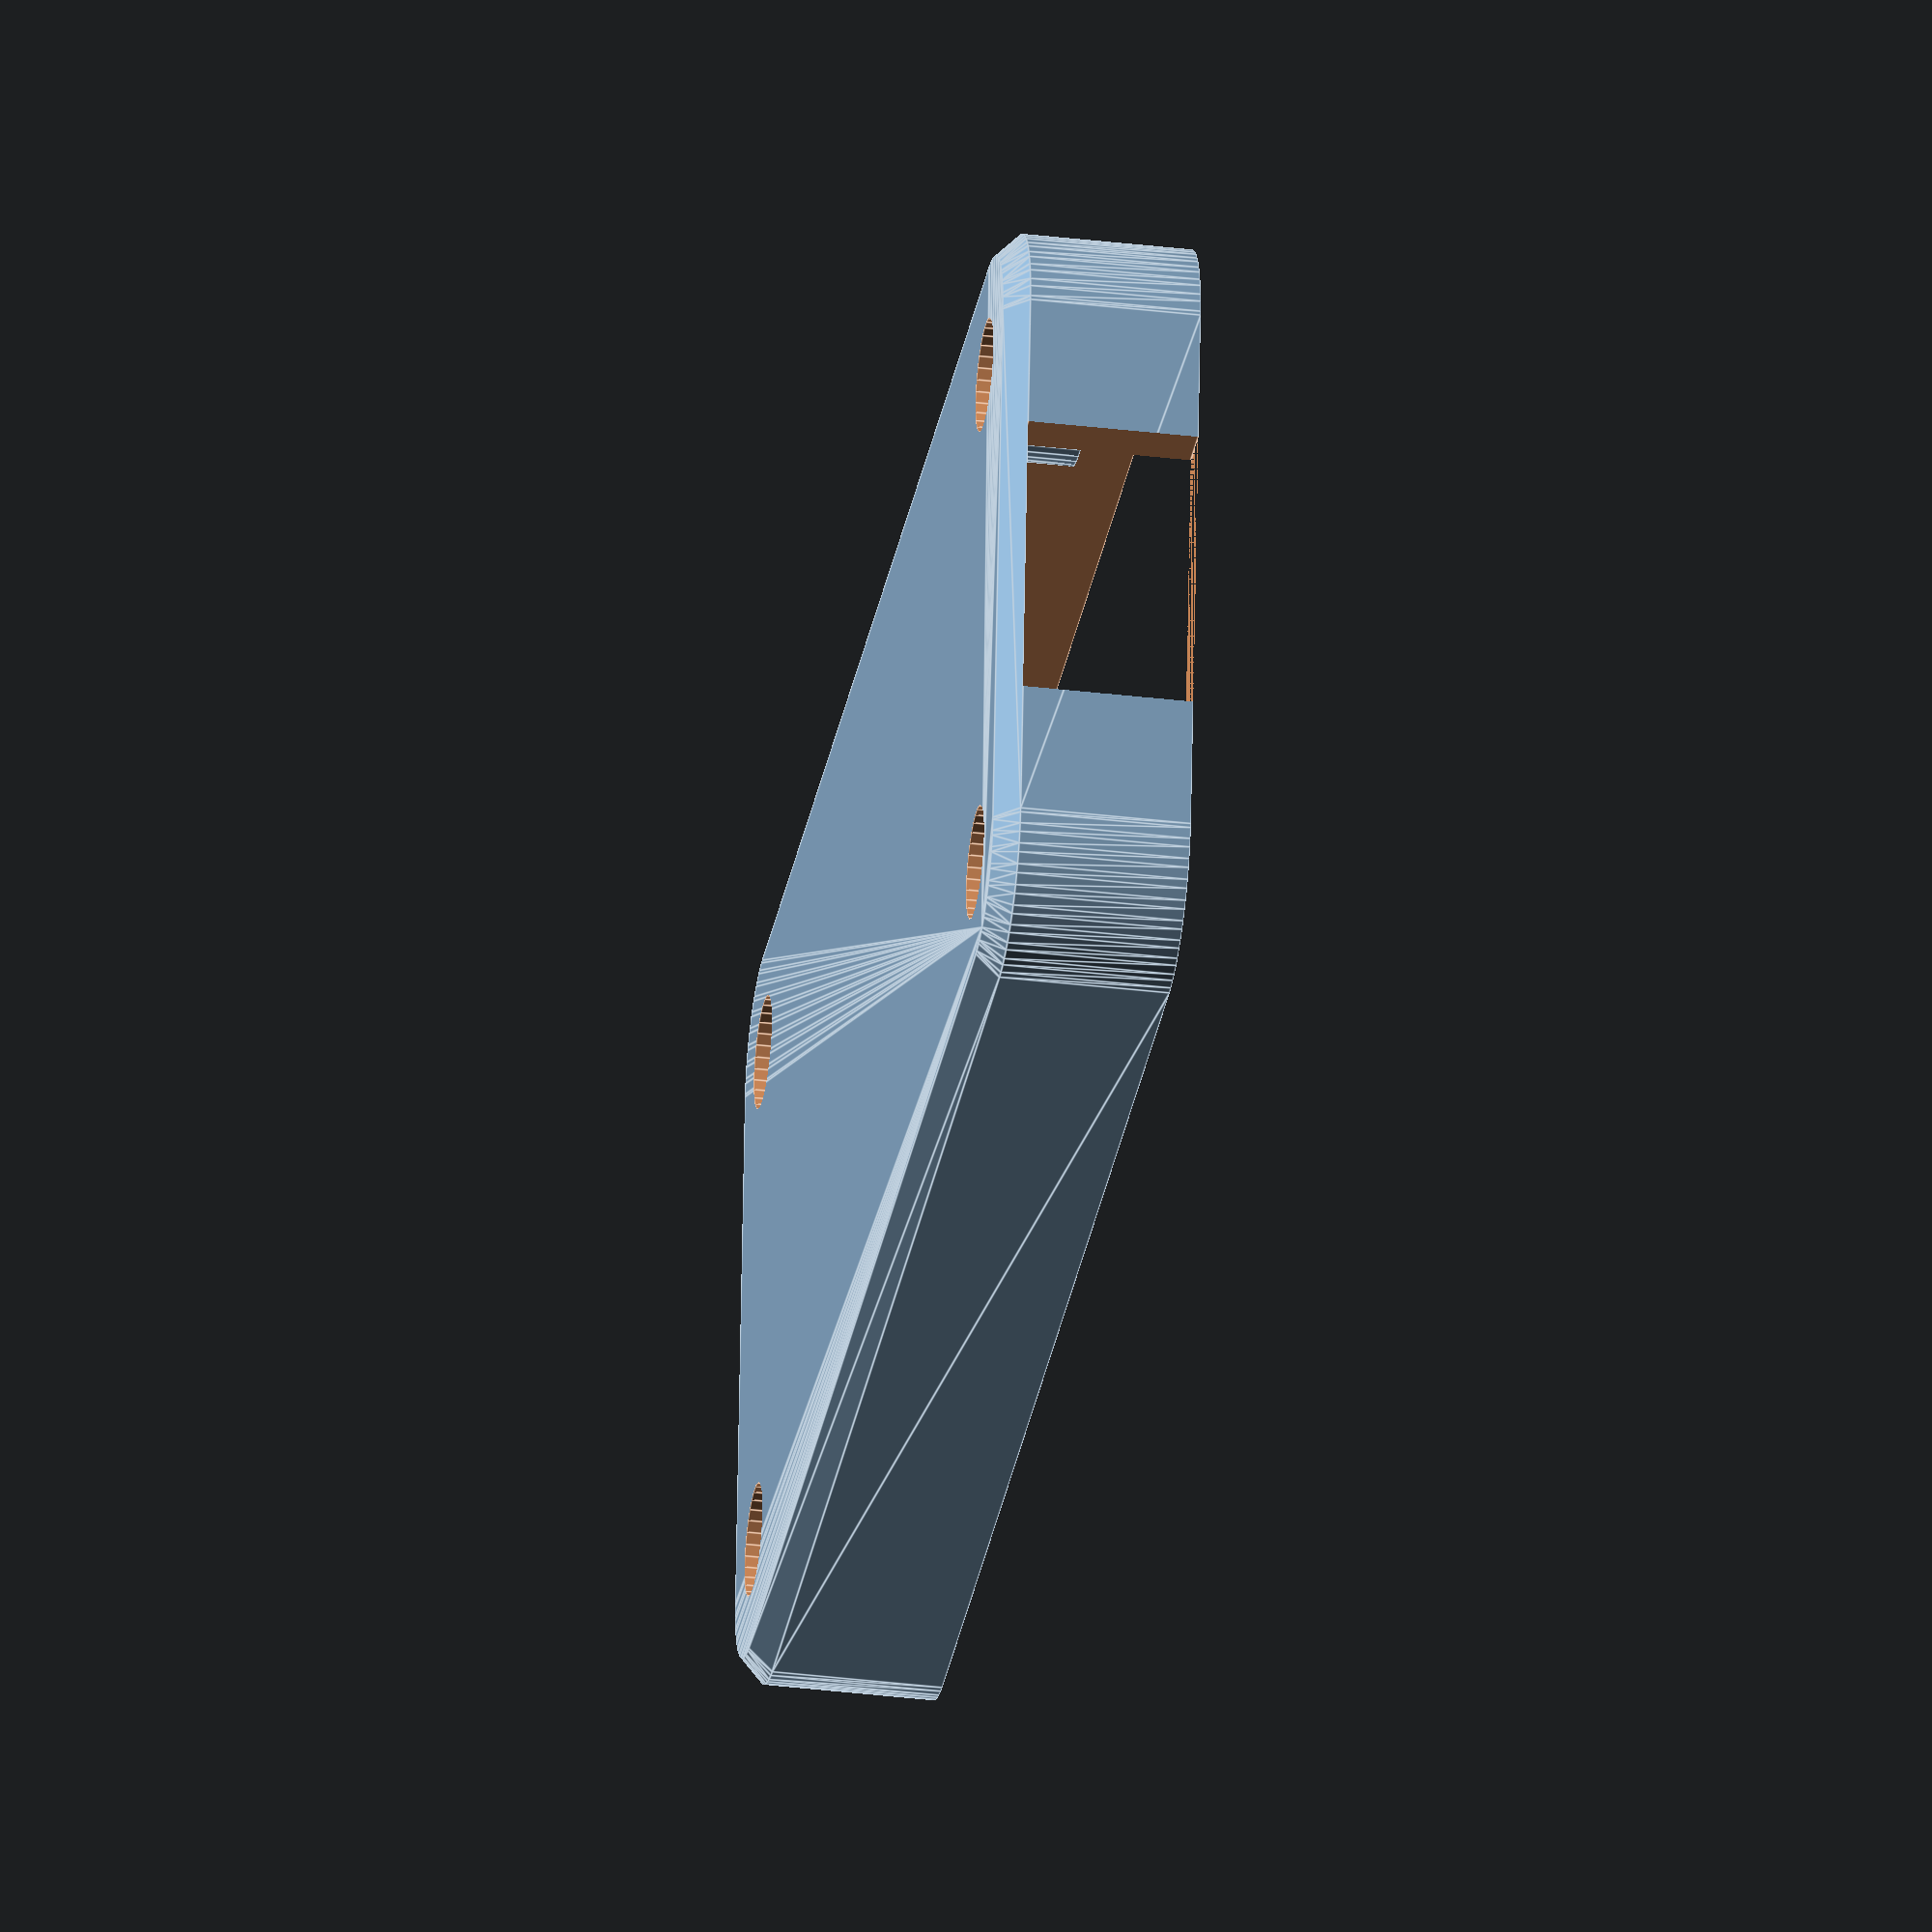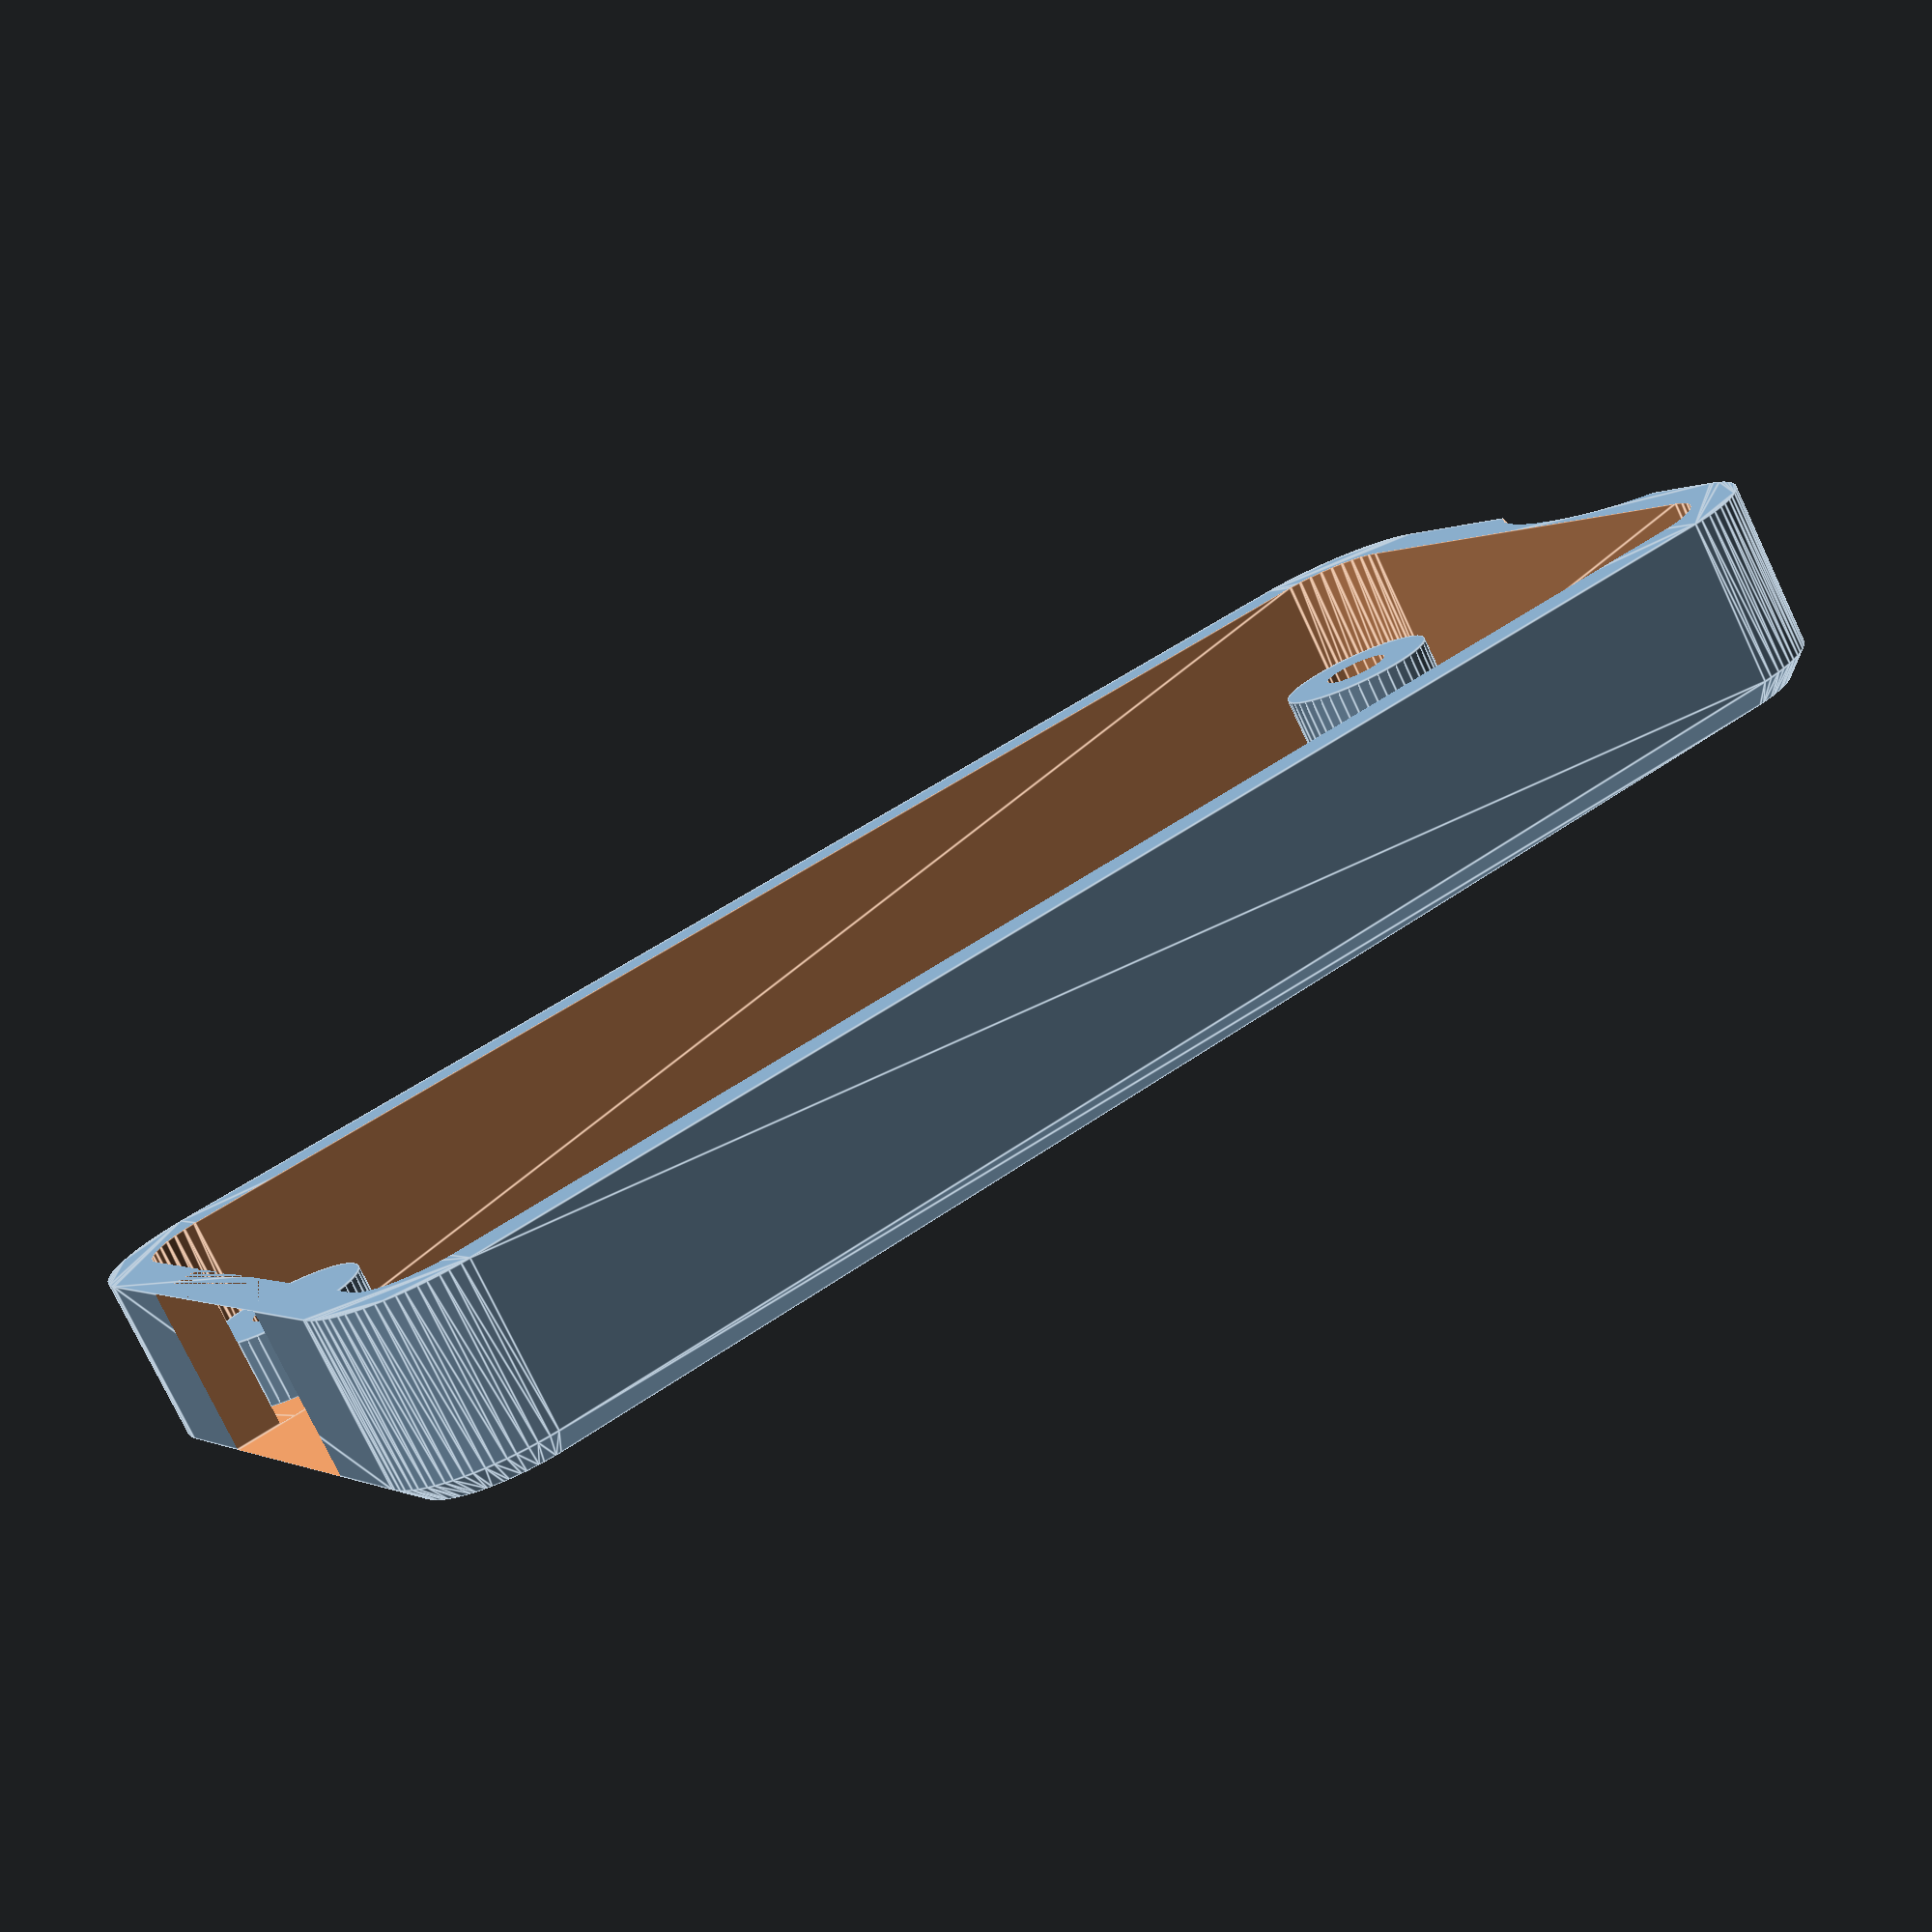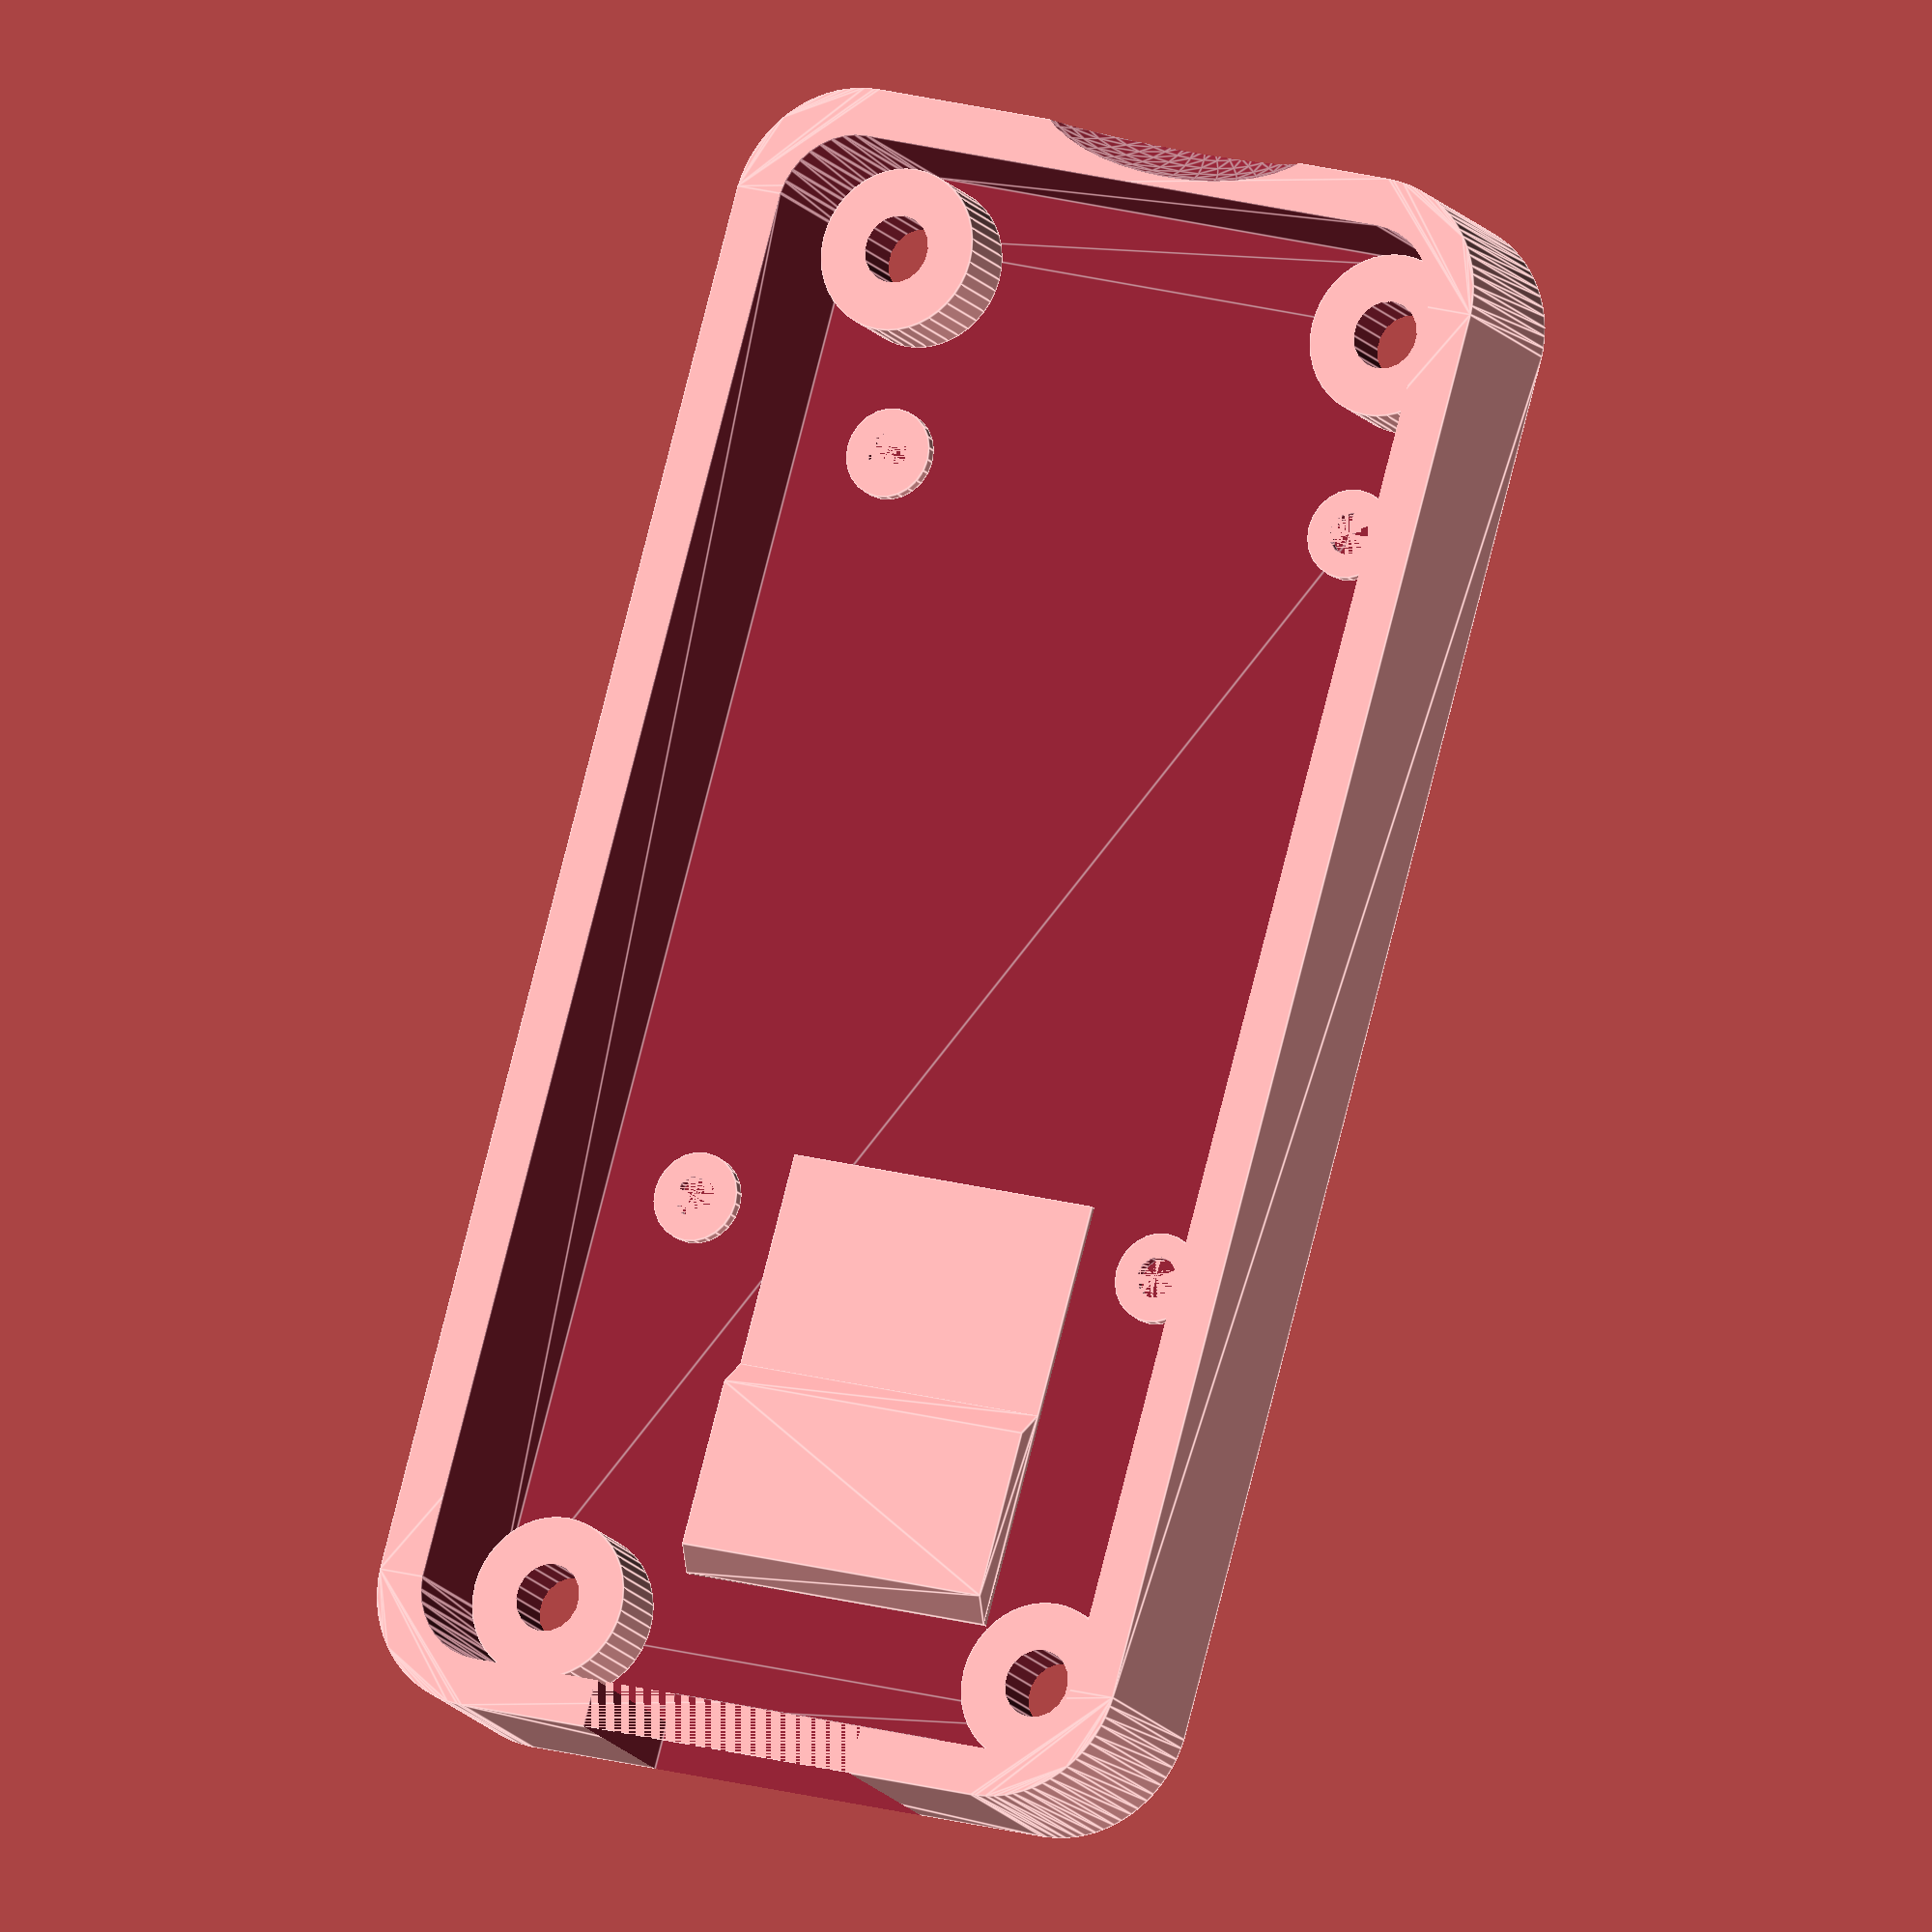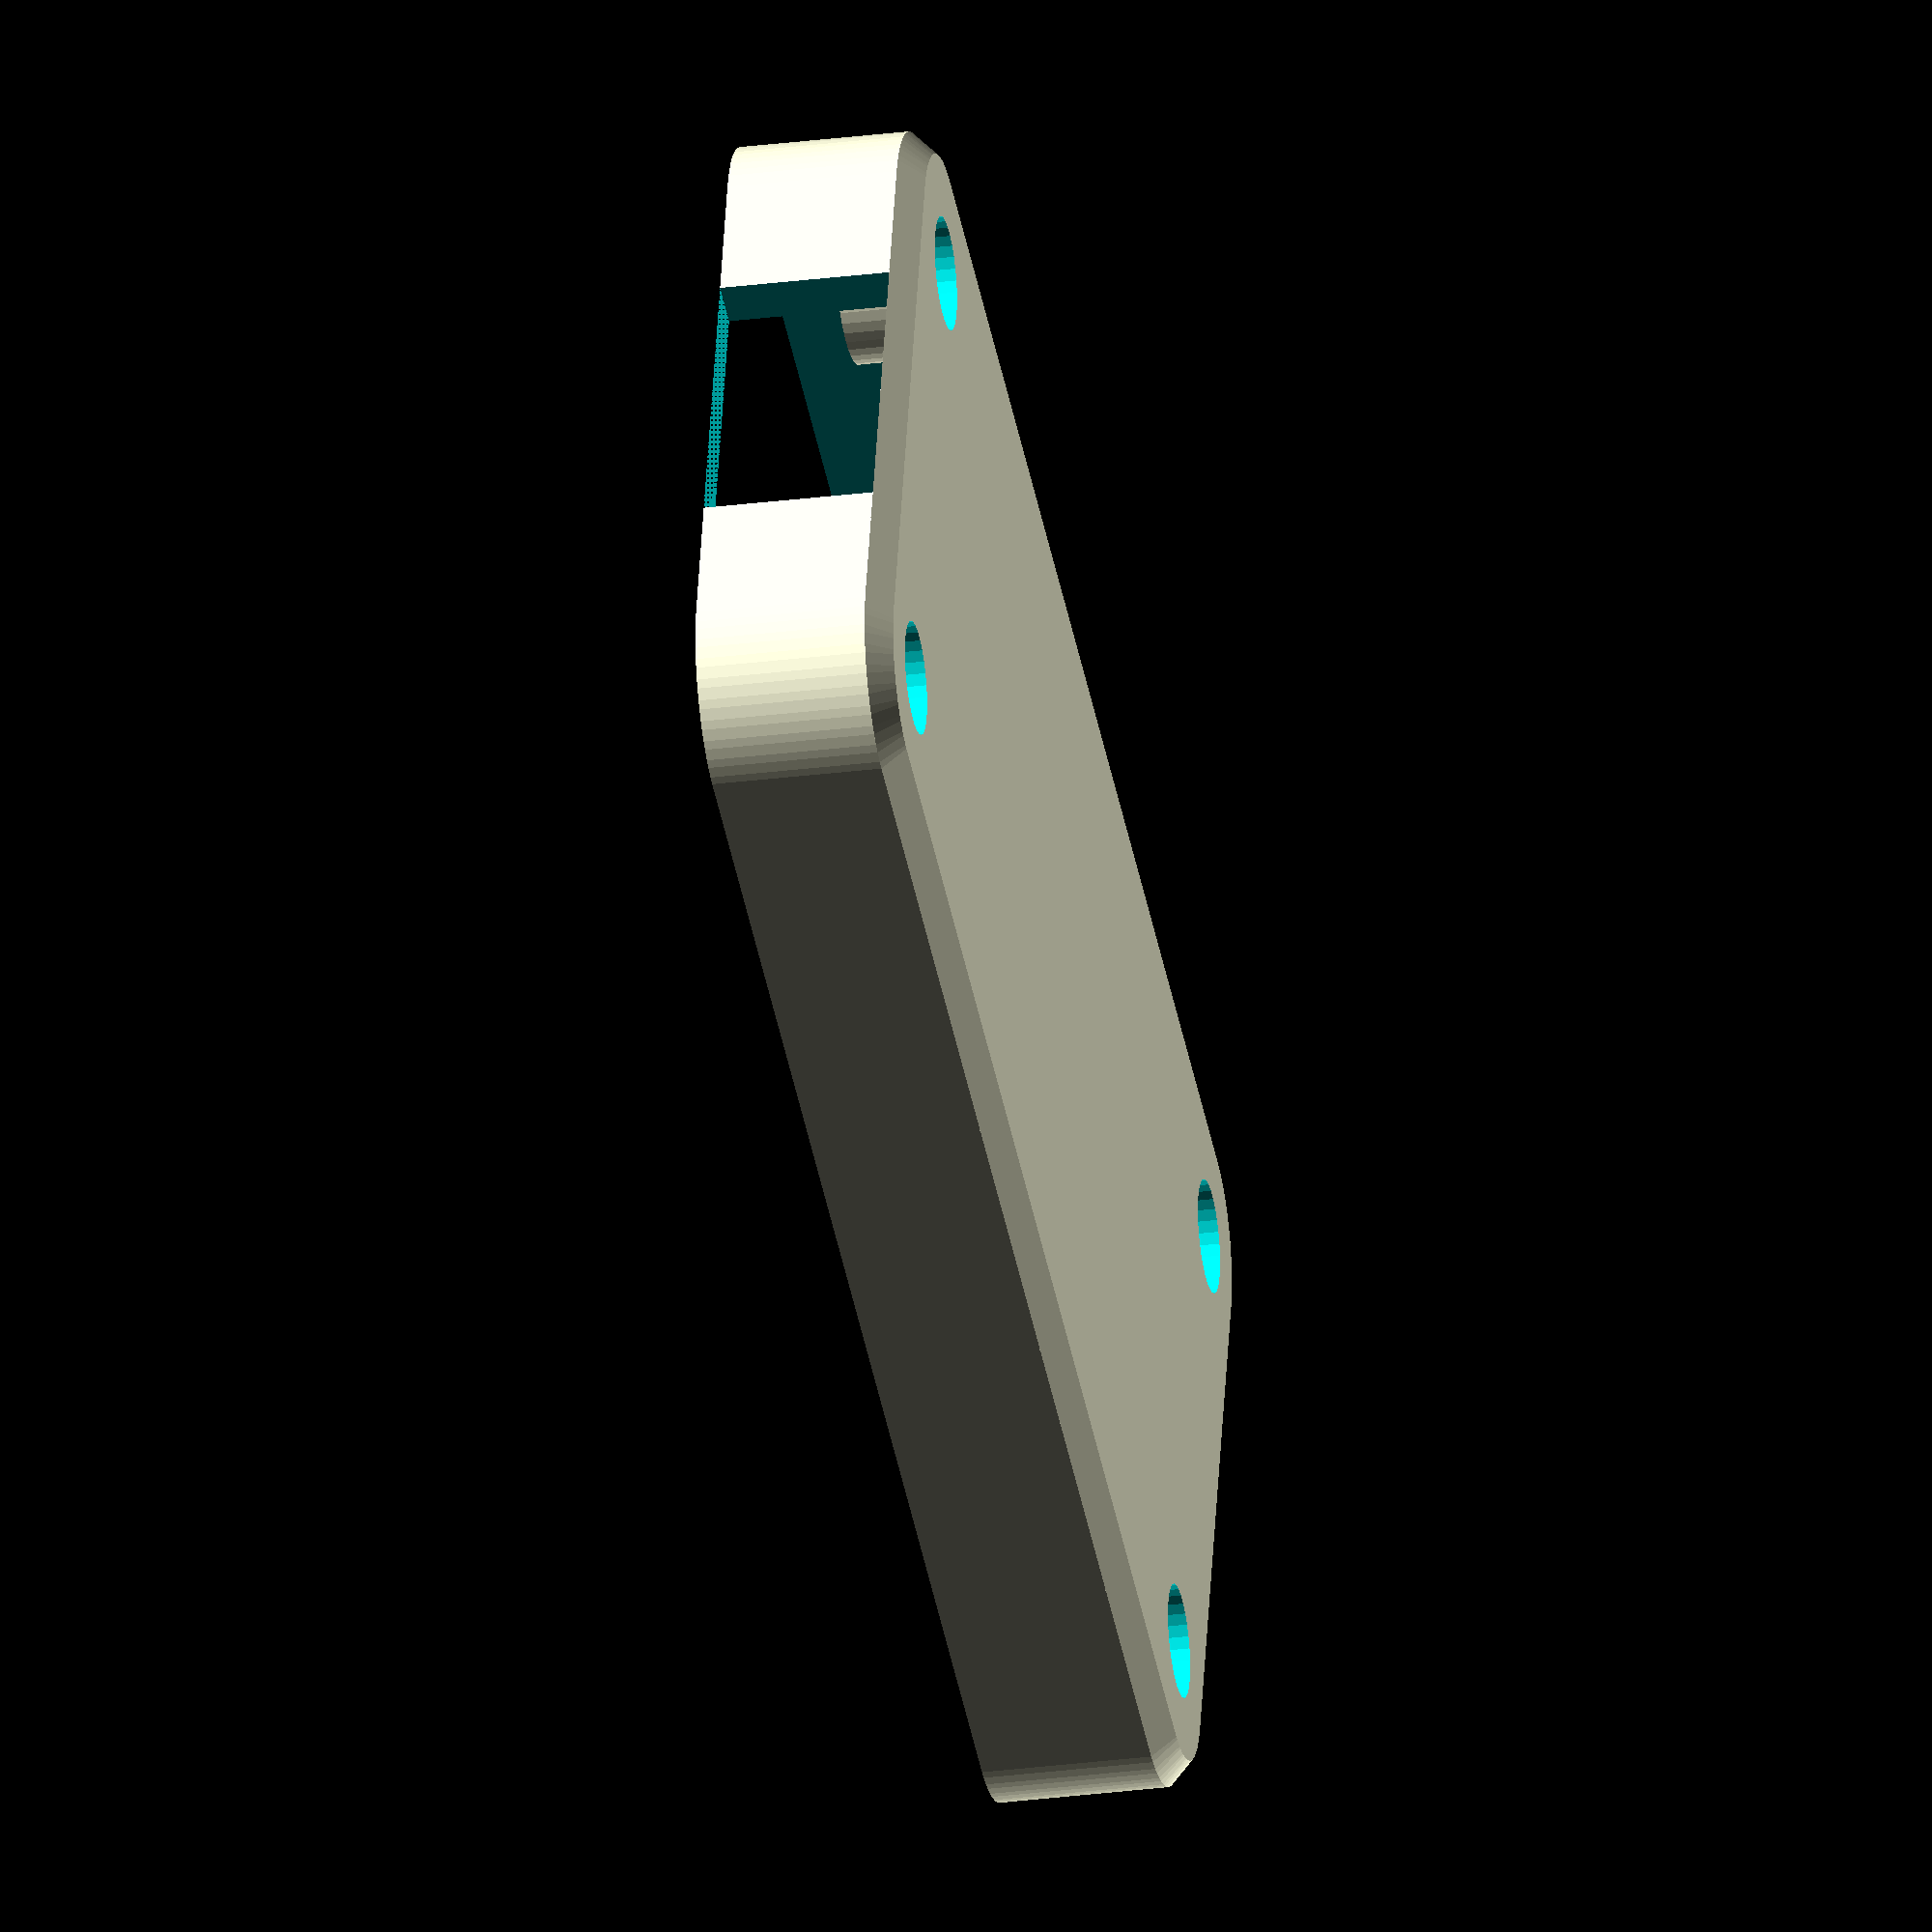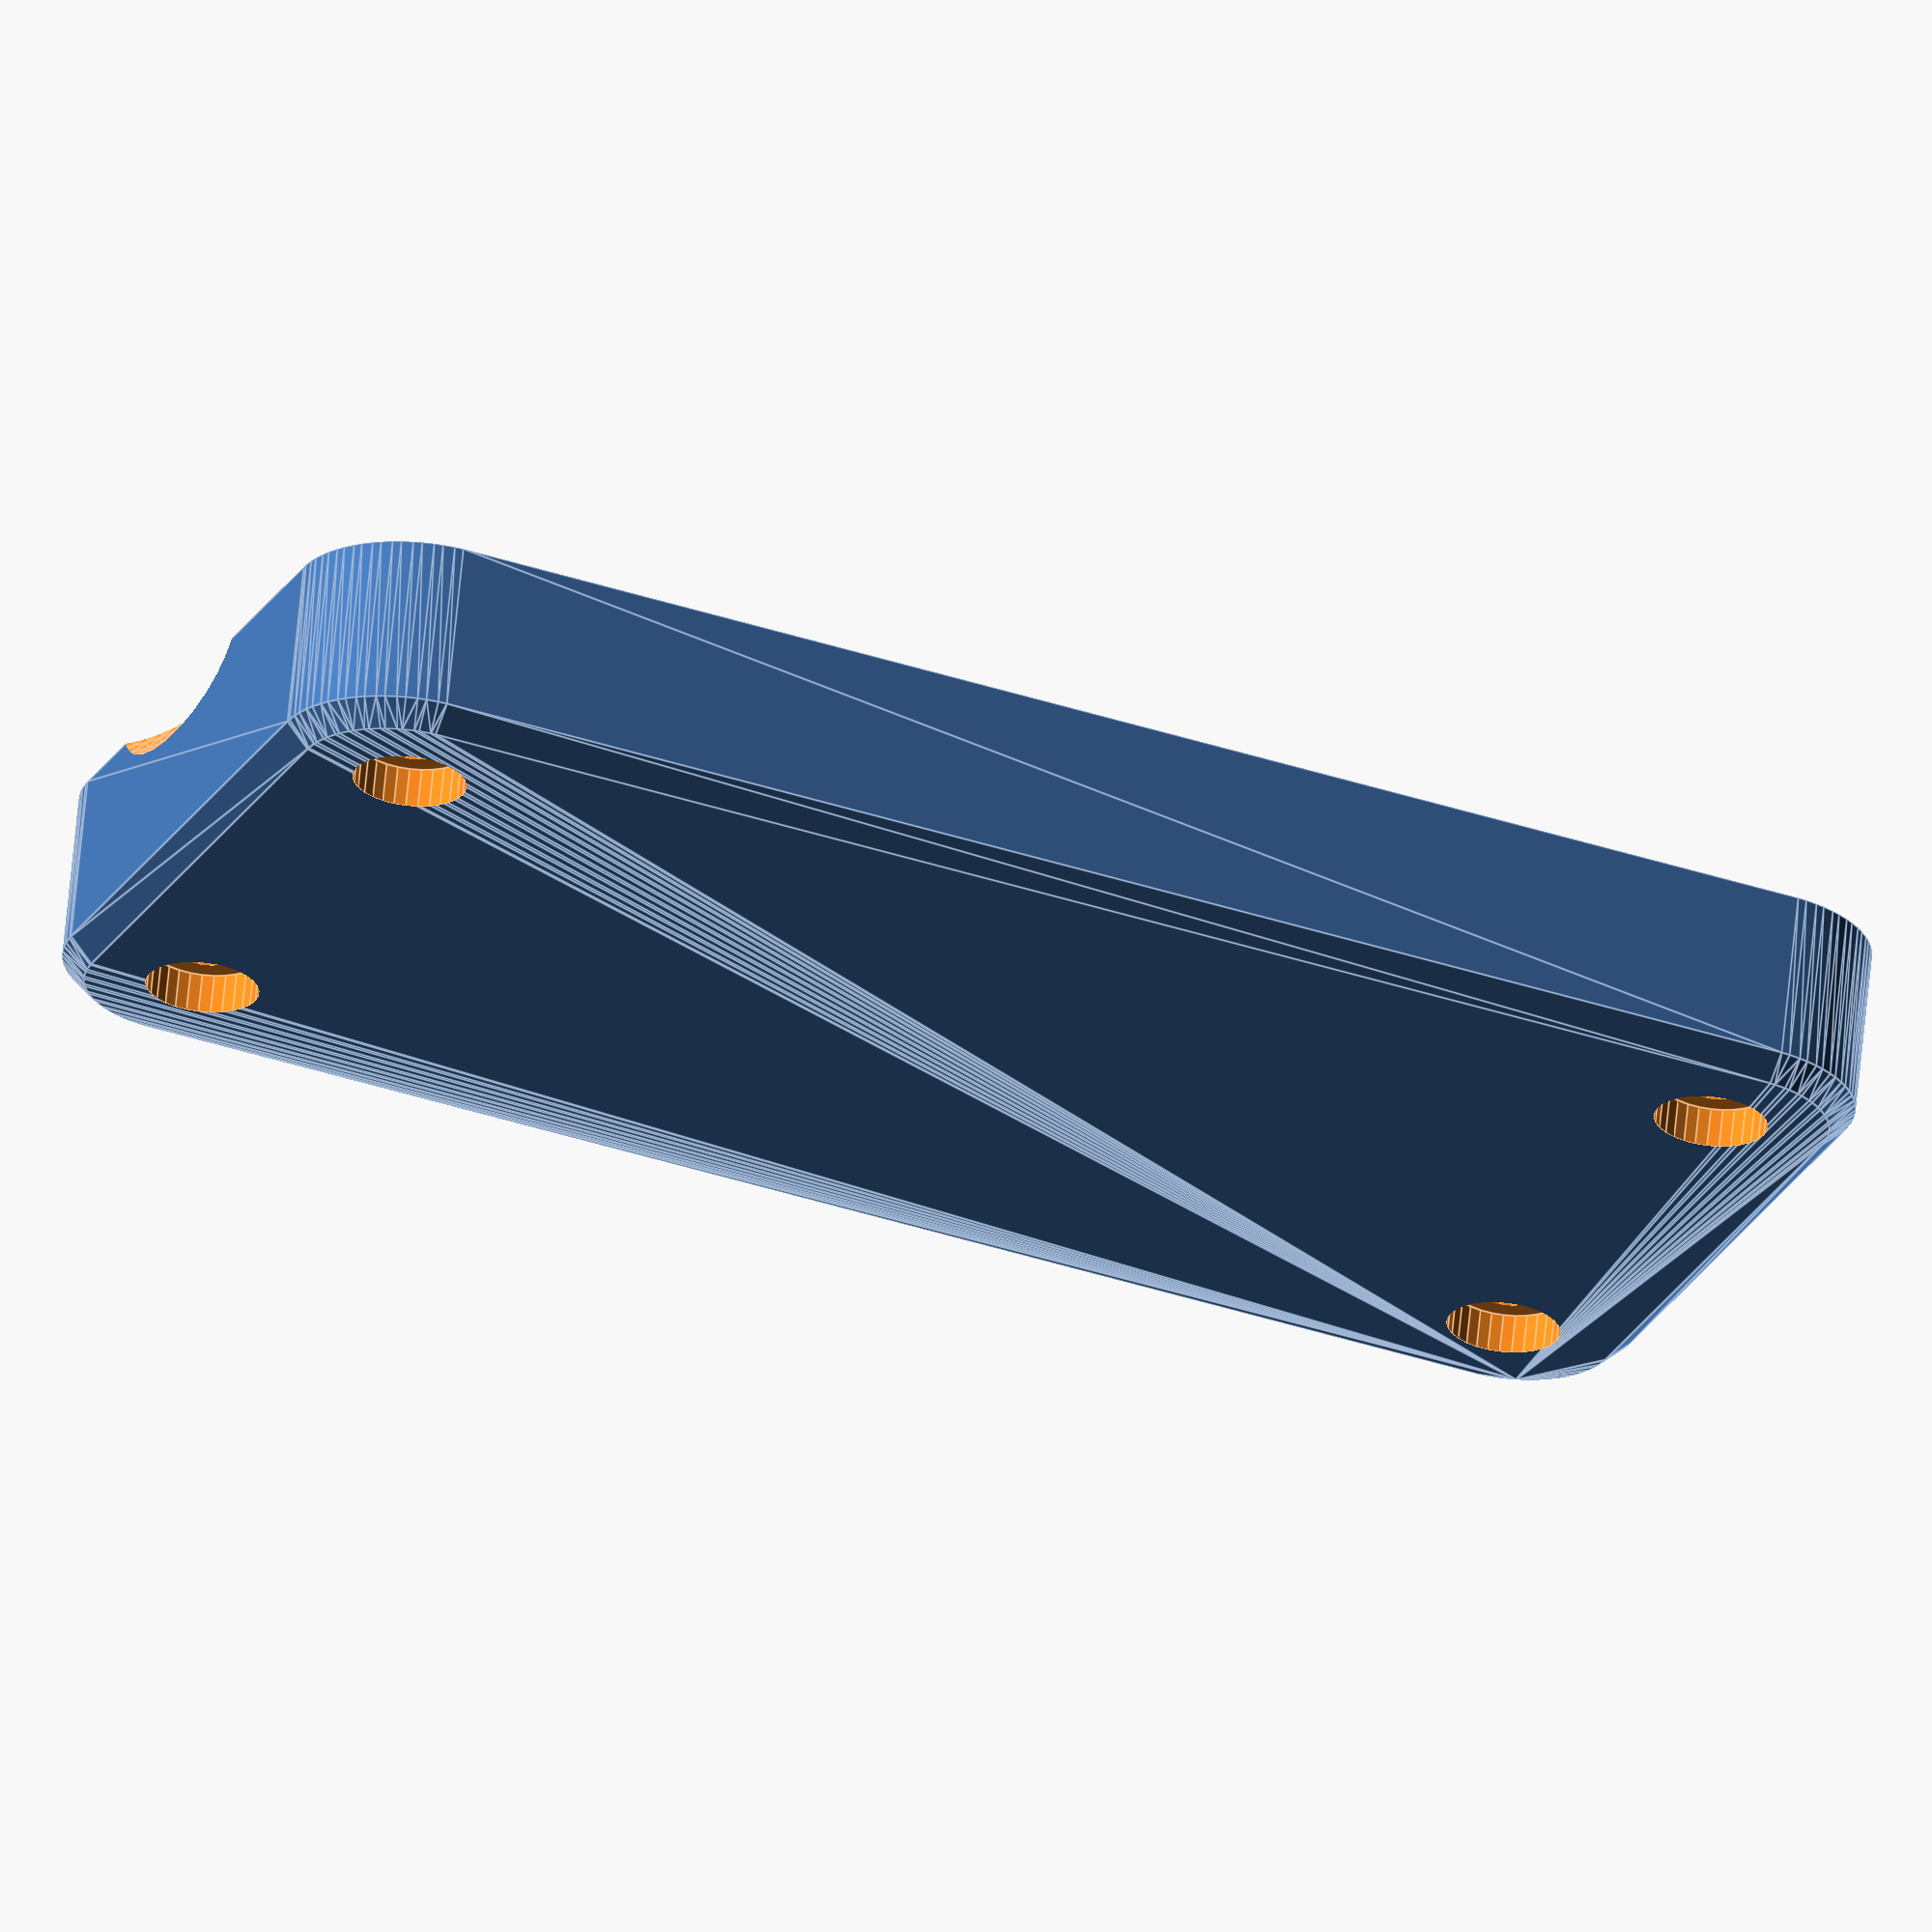
<openscad>
// ----------------------------------------------
// Thing: Raspberry Pi Zero USB Dongle Case
// Author: Petr Ptacek
// Last updte: 12/22/2017
// License: Attribution-ShareAlike (CC BY-SA 3.0)
// 
// Updates:
// 07/23/2018 Blaine McDonnell blaine@armoin.com
//      Updated Model to support
//          Bottom and side Header Options
//          RC522 PN 0006 [Uses really short M2x2 Screws or adhesive]
//              Recommend using a thing RF blocking shield between the Pi and MFRC        
//          USB-A Addon Board v1.1
//              Shifted Back the USB Support, Increased Height and reduced Post Height
//          Increased the micro USB width
//      Uses M2.5x10 Screws
// ----------------------------------------------

$fa = 2;
$fs = 0.5;
inch = 25.4;
bit = 0.01;
inf = 1e3;

extrusion_w = 0.5;
extrusion_h = 0.2;
fit = 0.5; 

zero_w = 30;
zero_l = 65;
zero_t = 2.5; //2.1
zero_corner_r = 3;
zero_hole_r = 3.5;

insulation_t = 0.1;

usb_t = 4.5;
usb_w = 12; 
usb_o = 6; 
usb_catch_l = 9; 
usb_catch_h1 = 1; 
usb_catch_h2 = 0.5; 
usb_catch_w = usb_w + 2;

case_horizontal_t = 2*extrusion_w;
case_vertical_t = 4*extrusion_w;
case_bottom_h = zero_t + insulation_t + usb_t;
case_top_h = 3.5;

hdmi_h = 3.5;
hdmi_w = 11.7; 
hdmi_o = 12.4;

micro_usb_h = 3;
micro_usb_w = 8.5; 
micro_usb_o1 = 41;
micro_usb_o2 = 54.1;

sd_h = 1.5;
sd_w = 13;
sd_o = 16.9;

sd_relieve_o = 1.6;
sd_relieve_r = 3;
sd_relieve_s = 2.3;

camera_h = 1.5;
camera_w = 17.5;
camera_o = 0;

led_di = 2;
led_do = led_di + 4*extrusion_w;
led_lo = 60;
led_wo = 7.2;

header_l = 52.2;
header_w = 6;
header_o = zero_w - 3.5;

screw_tap_di = 0.0743 * inch + fit/2;
screw_tap_do = screw_tap_di + 2*case_vertical_t;

screw_hole_di = 0.0930 * inch + fit; 
screw_hole_do = screw_hole_di + 2*case_vertical_t;

screw_spacer_h = insulation_t + usb_t - 1.6;
screw_head_d = 0.167 * inch + fit;
screw_head_h = 1.7; //was 1.6

/* Micro MFRC Reader */
mfrc_hole_di = 0.050 * inch + fit; //.0920
mfrc_hole_do = mfrc_hole_di + 2;
mfrc_hole_r = 2;
mfrc_l = 34; //35.1
mfrc_w = 25.7; //24.7
mfrc_screw_spacer_h = .5;
module rsquare(l, w, r, o = 0) {
    offset(r = o)
        hull()
            for (x = [-l/2+r, l/2-r])
                for (y = [-w/2+r, w/2-r])
                    translate([x, y])
                        circle(r = r);
}

module rbox(l, w, r, o, h) {
    linear_extrude(height = h)
        rsquare(l, w, r, o);
}

module shell(hi) {
    difference() {
        union() {
            translate([0, 0, -hi])
                rbox(zero_l, zero_w, zero_corner_r, case_vertical_t + fit/2, hi);
            translate([0, 0, -hi])
                hull() {
                    rbox(zero_l, zero_w, zero_corner_r, case_vertical_t + fit/2, bit);
                    translate([0, 0, -case_horizontal_t])
                        rbox(zero_l, zero_w, zero_corner_r, case_vertical_t - case_horizontal_t + fit/2, bit);
                }
        }
        translate([0, 0, -hi + bit])
            rbox(zero_l, zero_w, zero_corner_r, fit/2, hi);
    }
}

module cylinders(l, w, r, h) {
    for (x = [-l/2, l/2])
        for (y = [-w/2, w/2])
            translate([x, y])
                cylinder(r = r, h = h, center = true);
}

module sd_relieve() {
    translate([-zero_l/2 - case_vertical_t - sd_relieve_o, -zero_w/2 + sd_o, sd_h/2])
        scale([1, sd_relieve_s, 1])
            sphere(r = sd_relieve_r);
}

module bottom(has_header_hole = false,has_side_header_hole = false) {
    difference() {
        union() {
            shell(case_bottom_h);
            translate([zero_l/2 - usb_o - usb_catch_l, 0, -case_bottom_h])
                cube([2*usb_catch_l, usb_catch_w, usb_catch_h2], center = true);
            translate([zero_l/2 - usb_catch_l/2 - usb_o, 0, -case_bottom_h + usb_catch_h2/2])
                hull() {
                    cube([usb_catch_l, usb_catch_w, bit], center = true);
                    translate([0, 0, usb_catch_h1])
                        cube([usb_catch_l - 2*usb_catch_h1, usb_catch_w, bit], center = true);
                }
            translate([0, 0, -case_bottom_h + screw_spacer_h/2])
                cylinders(zero_l - 2*zero_hole_r, zero_w - 2*zero_hole_r, screw_hole_do/2, screw_spacer_h);
        }            
        translate([0, 0, -case_bottom_h + screw_spacer_h/2])
            cylinders(zero_l - 2*zero_hole_r, zero_w - 2*zero_hole_r, screw_hole_di/2, inf);
        translate([0, 0, +screw_head_h/2 - case_bottom_h - case_horizontal_t - bit])
            cylinders(zero_l - 2*zero_hole_r, zero_w - 2*zero_hole_r, screw_head_d/2, screw_head_h);
        translate([zero_l/2 + case_vertical_t/2, 0, -case_bottom_h + case_bottom_h/2])
            cube([2*case_vertical_t, usb_w + fit, case_bottom_h], center = true);
        sd_relieve();
    if (has_header_hole)
       rotate([180,0,0])
       translate([0, -header_o + zero_w/2, 0])
           cube([header_l, header_w, inf], center = true);
    if (has_side_header_hole)
       rotate([0,0,0])
       translate([0, 3+zero_w/2, 0])
           cube([header_l, header_w, inf], center = true);
    }
}


module mfrc() {
    difference() {
        union() {
           translate([-5, 0, -case_bottom_h + mfrc_screw_spacer_h/2])
                cylinders(mfrc_l - mfrc_hole_r, mfrc_w - 2*mfrc_hole_r, mfrc_hole_do/2, mfrc_screw_spacer_h);
        }
        translate([-5, 0, -case_bottom_h + mfrc_screw_spacer_h/2])
            cylinders(mfrc_l - mfrc_hole_r, mfrc_w - 2*mfrc_hole_r, mfrc_hole_di/2, mfrc_screw_spacer_h);
    }
    
    
}

module top(has_header_hole = false) {
    difference() {
        union() {
            shell(case_top_h);
            translate([0, 0, -case_top_h/2])
                cylinders(zero_l - 2*zero_hole_r, zero_w - 2*zero_hole_r, screw_tap_do/2, case_top_h);
            translate([led_lo - zero_l/2, -led_wo + zero_w/2, -case_top_h - 1])
                cylinder(d = led_do, h = case_top_h);    
        }        
        translate([0, 0, -case_top_h/2])
            cylinders(zero_l - 2*zero_hole_r, zero_w - 2*zero_hole_r, screw_tap_di/2, case_top_h);
        translate([-zero_l/2 - case_vertical_t/2, -sd_o + zero_w/2, -sd_h/2 + bit])
            cube([case_vertical_t*2, sd_w, sd_h], center = true);
        translate([zero_l/2 + case_vertical_t/2, 0, -camera_h/2 + bit])
            cube([case_vertical_t*2, camera_w, camera_h], center = true);
        translate([micro_usb_o1 - zero_l/2, zero_w/2, -micro_usb_h/2 + bit])
            cube([micro_usb_w, case_vertical_t*3, micro_usb_h], center = true);
        translate([micro_usb_o2 - zero_l/2, zero_w/2, -micro_usb_h/2 + bit])
            cube([micro_usb_w, case_vertical_t*3, micro_usb_h], center = true);
        translate([hdmi_o - zero_l/2, zero_w/2, -hdmi_h/2 + bit])
            cube([hdmi_w, case_vertical_t*3, hdmi_h], center = true);
        // Hole for led is almost complete, has to be drill out if wanted.
        translate([led_lo - zero_l/2, -led_wo + zero_w/2, -case_top_h - case_horizontal_t + 2*extrusion_h])
            cylinder(d = led_di, h = case_top_h + case_vertical_t);
        // This is optional.
        if (has_header_hole)
            translate([0, -header_o + zero_w/2, 0])
                cube([header_l, header_w, inf], center = true);
        rotate([180, 0, 0])
            sd_relieve();
    }
}

union() {
    bottom(false,false); // (Bottom Header = false , Side Header = false) 
    mfrc();
    //rotate([180, 0, 0])
    //    top(false);  // (Header = false) 
    
}

</openscad>
<views>
elev=215.3 azim=353.9 roll=279.1 proj=o view=edges
elev=77.1 azim=150.7 roll=25.3 proj=p view=edges
elev=15.7 azim=105.8 roll=24.6 proj=o view=edges
elev=27.8 azim=344.0 roll=101.2 proj=o view=solid
elev=295.6 azim=158.1 roll=185.5 proj=o view=edges
</views>
